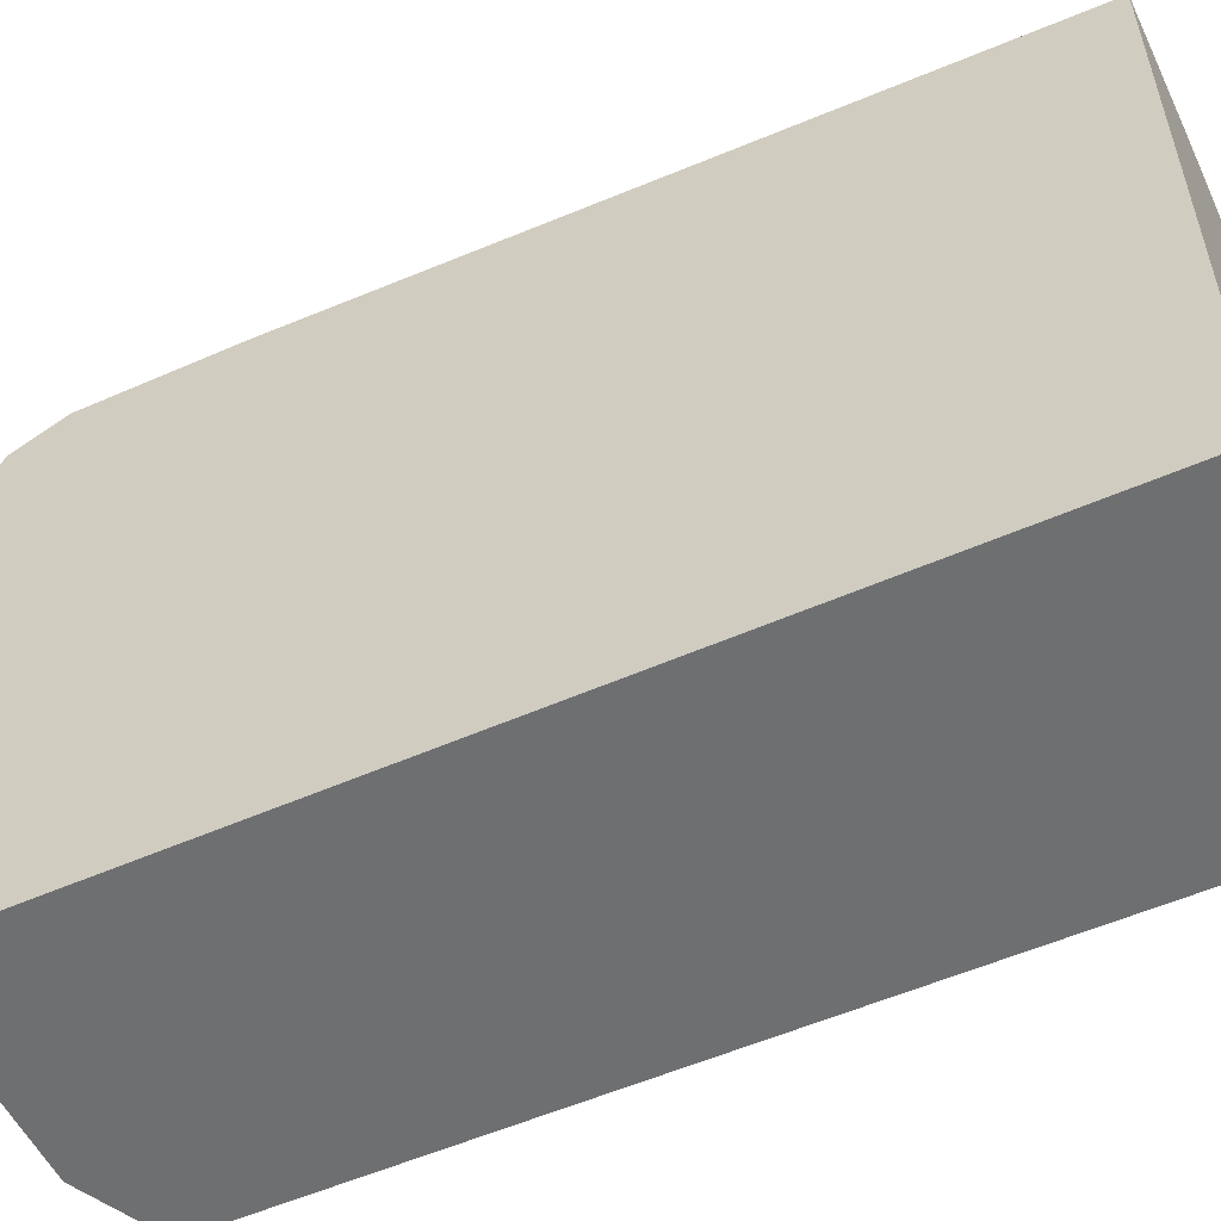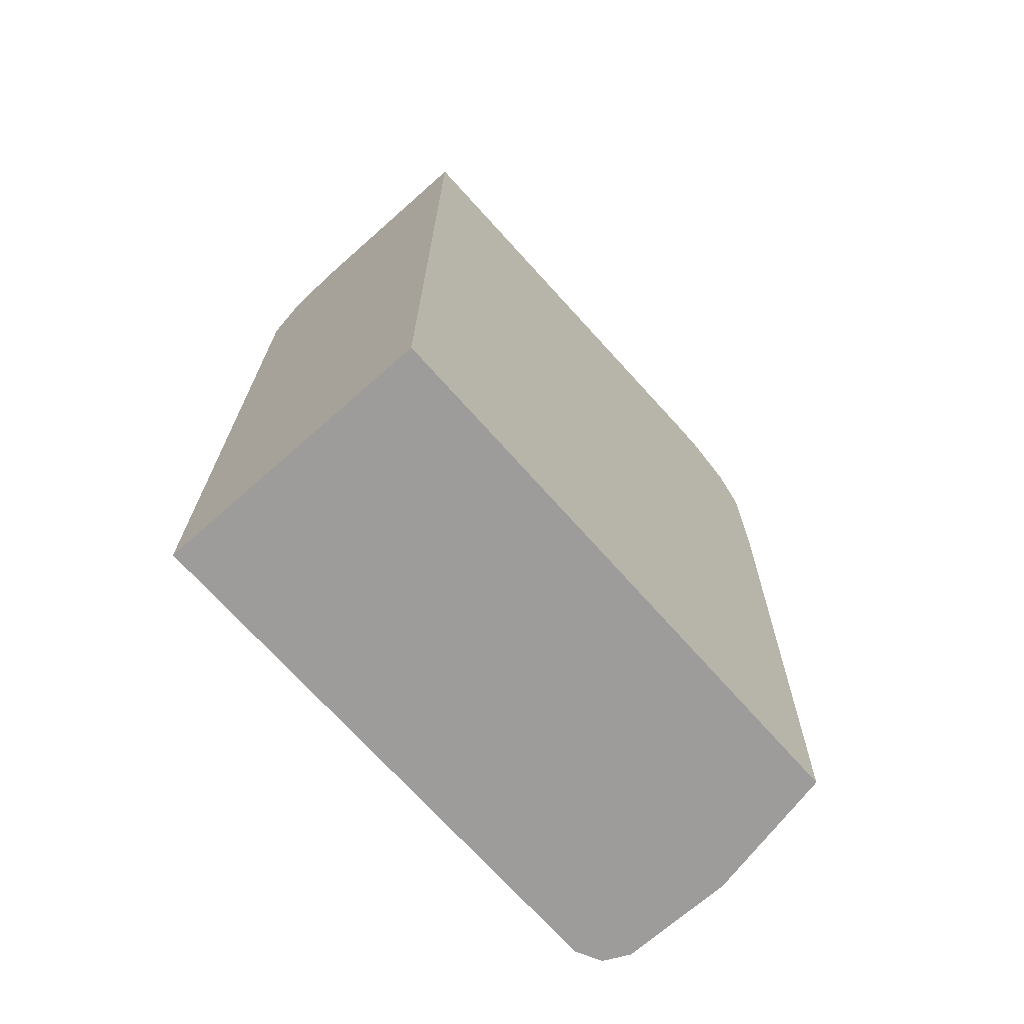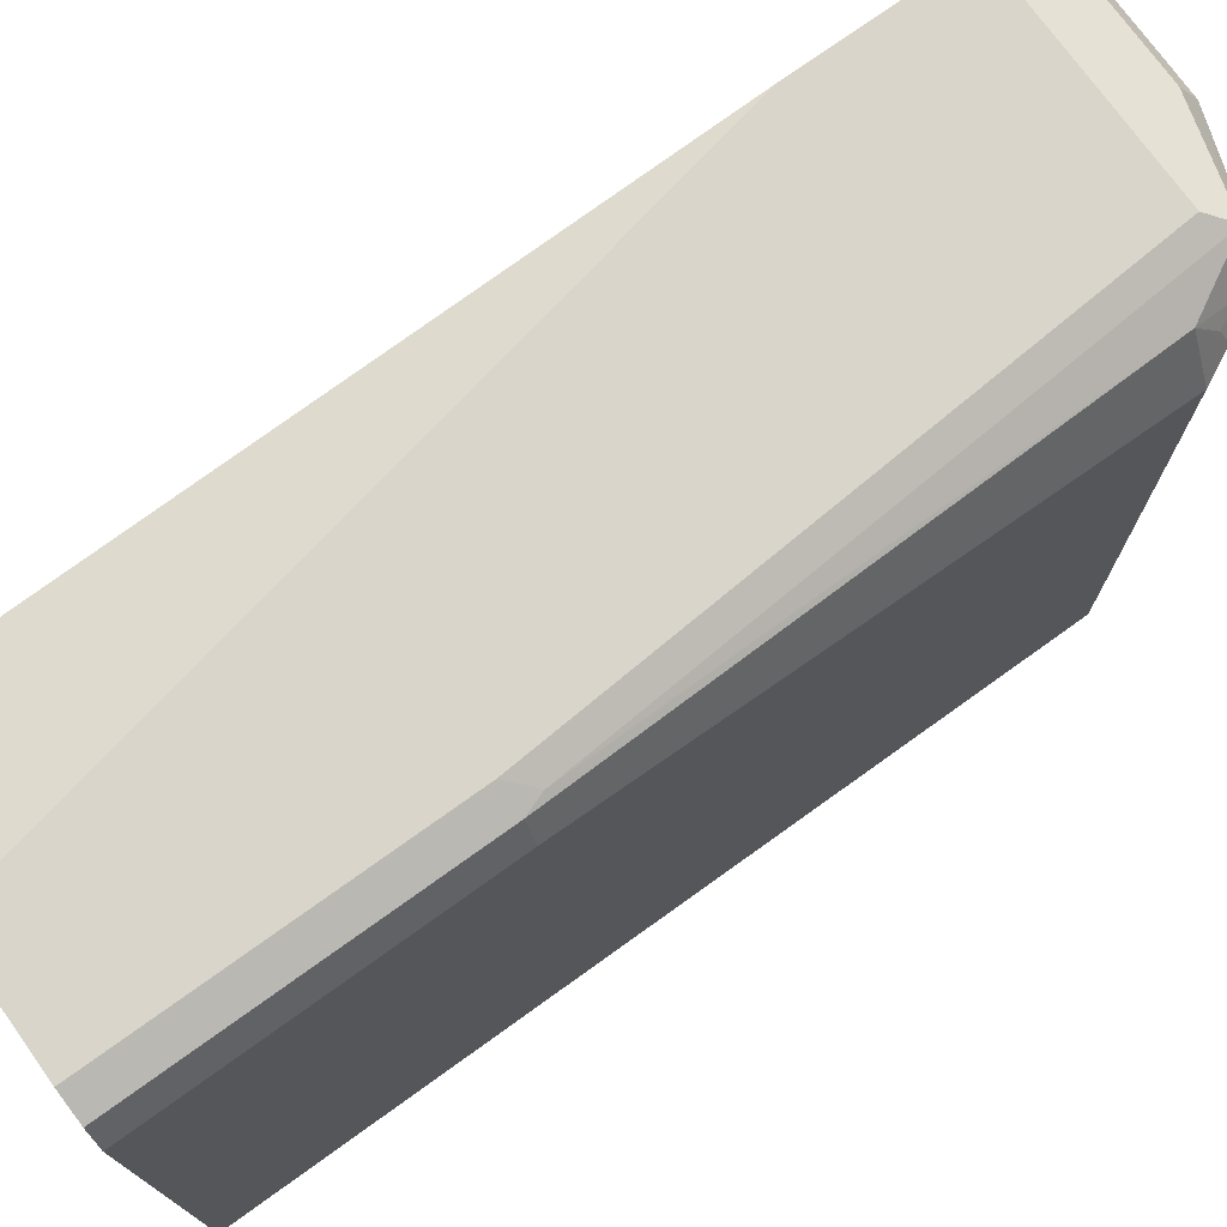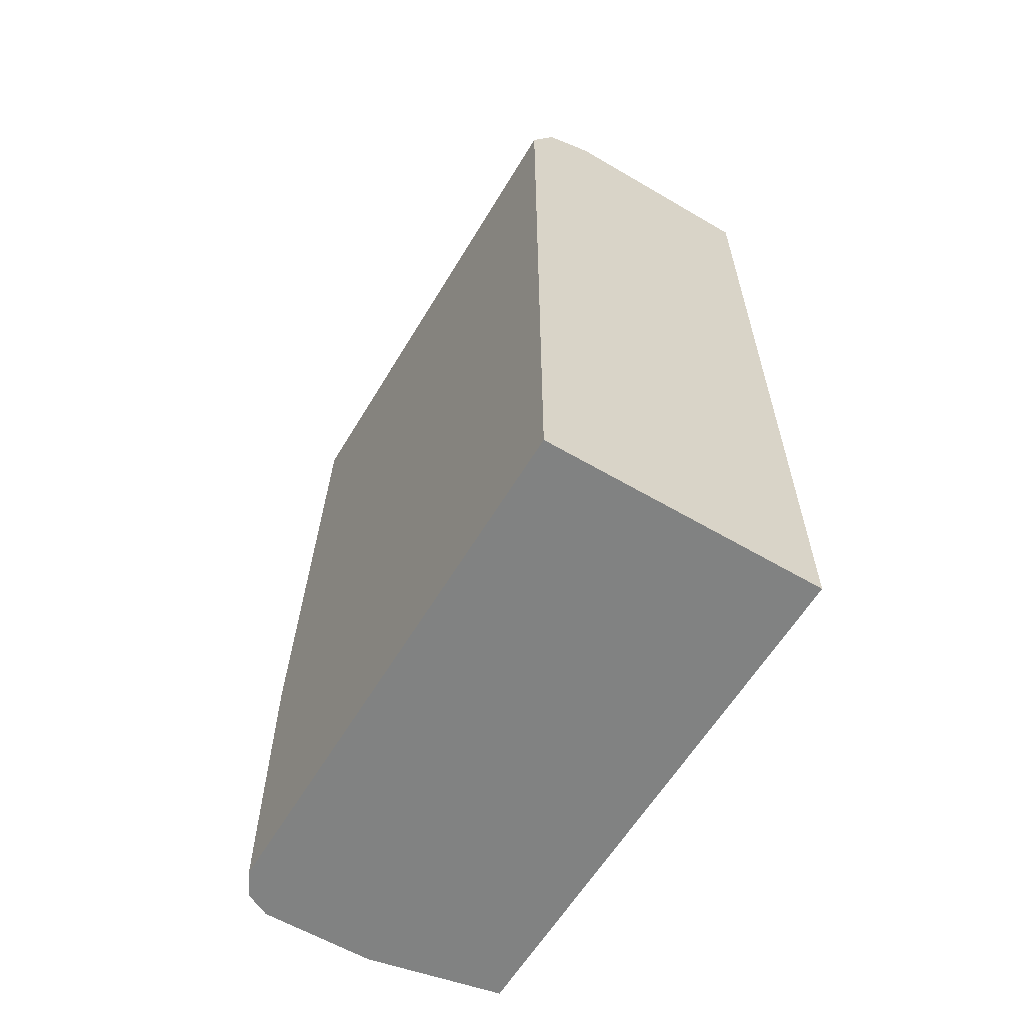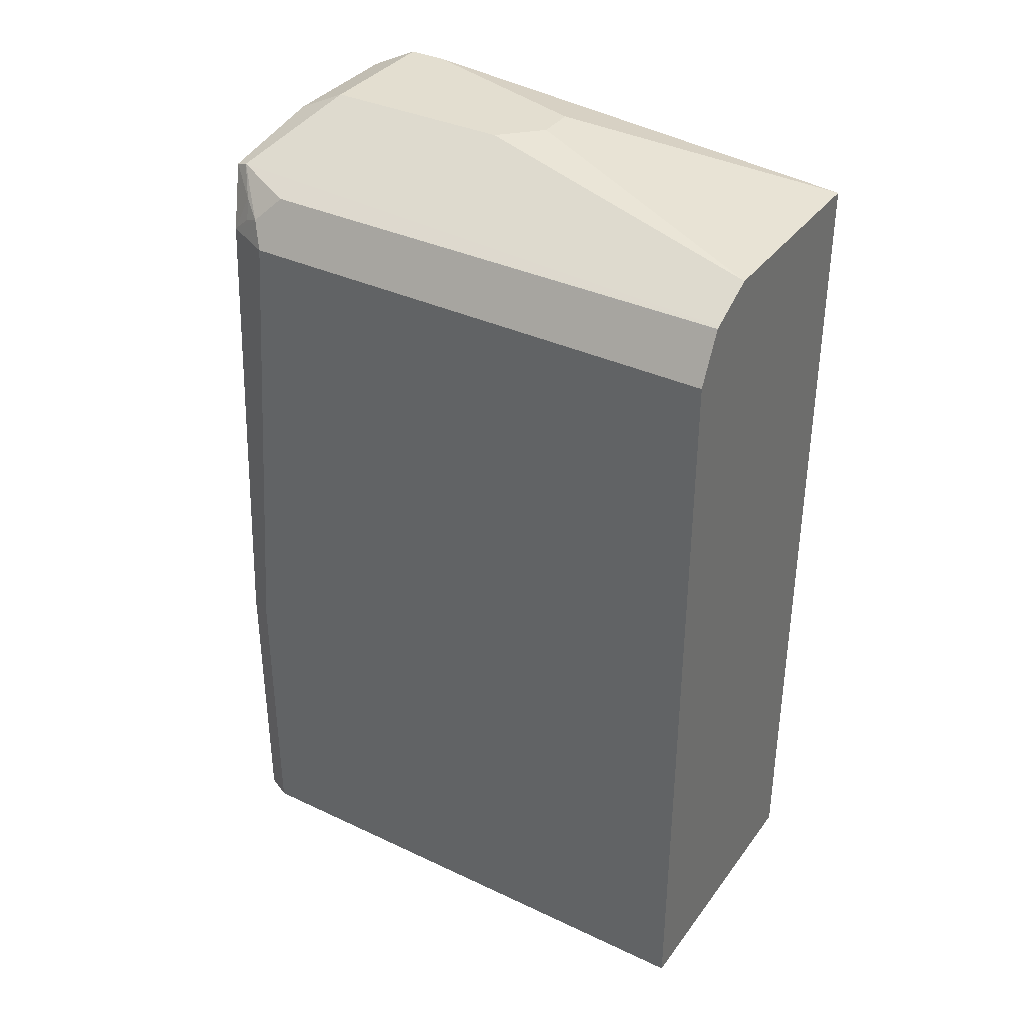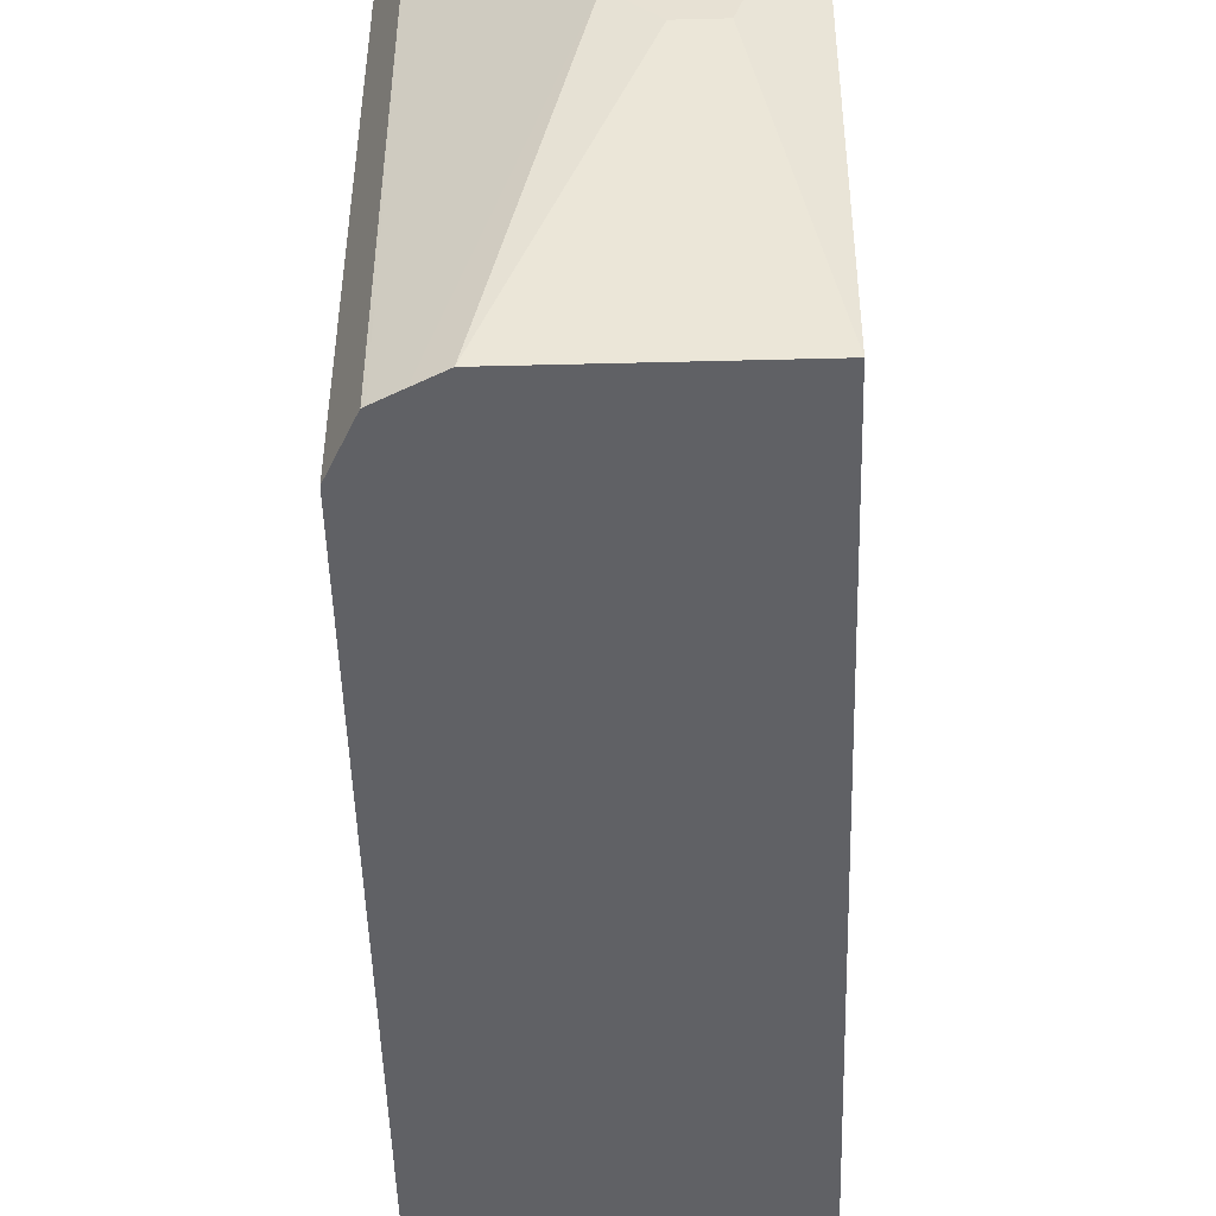
<metadata>
{"format":"obj","ext":"obj","renderer":"f3d","projection":"perspective","resolution":1024,"background":"white","views":[{"elev":-54.5,"azim":-65.0,"up":"+Z"},{"elev":-70.0,"azim":-138.5,"up":"+Y"},{"elev":74.5,"azim":54.3,"up":"+Z"},{"elev":-60.6,"azim":149.1,"up":"+Y"},{"elev":35.9,"azim":121.7,"up":"+Y"},{"elev":-49.6,"azim":-178.4,"up":"+Z"}]}
</metadata>
<code>
v 0.4773 -0.0206 0.6098
v 0.383 -0.0206 0.5905
v 0.5568 -0.0206 0.6098
v 0.383 0.4507 0.6098
v 0.383 -0.0206 0.2023
v 0.5745 -0.0206 0.601
v 0.5568 0.1856 0.6098
v 0.383 0.5568 0.6098
v 0.5833 -0.0206 0.2023
v 0.383 0.5833 0.2023
v 0.5833 -0.0206 0.5833
v 0.5745 0.1856 0.601
v 0.57 0.1989 0.6032
v 0.5303 0.5568 0.6098
v 0.383 0.5823 0.5971
v 0.5833 0.5303 0.2023
v 0.383 0.6098 0.5303
v 0.4242 0.6098 0.3977
v 0.5303 0.5833 0.2023
v 0.5833 0.1856 0.5833
v 0.5656 0.5303 0.5921
v 0.5435 0.57 0.6032
v 0.5303 0.5745 0.601
v 0.4773 0.5921 0.5921
v 0.383 0.5921 0.5921
v 0.5666 0.5636 0.2023
v 0.5833 0.5303 0.5568
v 0.383 0.6098 0.5568
v 0.4507 0.6098 0.3977
v 0.4773 0.6098 0.4242
v 0.548 0.5745 0.2023
v 0.5745 0.5479 0.5656
v 0.57 0.5435 0.5767
v 0.5634 0.5568 0.58
v 0.548 0.5745 0.5921
v 0.4773 0.6098 0.5568
v 0.4905 0.5966 0.5767
v 0.383 0.5961 0.5843
v 0.5656 0.5656 0.2023
v 0.5656 0.5656 0.548
v 0.5636 0.5666 0.2023
f 21 34 22
f 17 29 18
f 21 33 34
f 21 32 33
f 21 27 32
f 19 30 31
f 19 29 30
f 17 30 29
f 14 23 15
f 17 28 36
f 16 26 27
f 15 23 24
f 14 22 23
f 13 21 22
f 12 21 13
f 22 34 35
f 17 36 30
f 22 35 23
f 31 35 41
f 23 36 37
f 12 27 21
f 39 41 40
f 35 40 41
f 32 34 33
f 32 35 34
f 32 40 35
f 30 35 31
f 23 35 36
f 30 36 35
f 26 32 27
f 26 40 32
f 26 39 40
f 24 38 25
f 24 36 38
f 24 37 36
f 23 37 24
f 28 38 36
f 12 20 27
f 15 24 25
f 10 18 29
f 2 17 10
f 2 28 17
f 2 38 28
f 2 25 38
f 2 15 25
f 2 8 15
f 2 4 8
f 2 10 5
f 1 8 4
f 1 7 14
f 1 3 7
f 1 6 3
f 1 11 6
f 1 9 11
f 1 5 9
f 1 2 5
f 1 14 8
f 3 6 12
f 1 4 2
f 5 10 19
f 3 12 7
f 10 17 18
f 9 20 11
f 9 27 20
f 9 16 27
f 8 14 15
f 10 29 19
f 7 13 22
f 7 12 13
f 7 22 14
f 6 20 12
f 5 31 41
f 5 41 39
f 5 39 26
f 5 19 31
f 5 16 9
f 6 11 20
f 5 26 16

</code>
